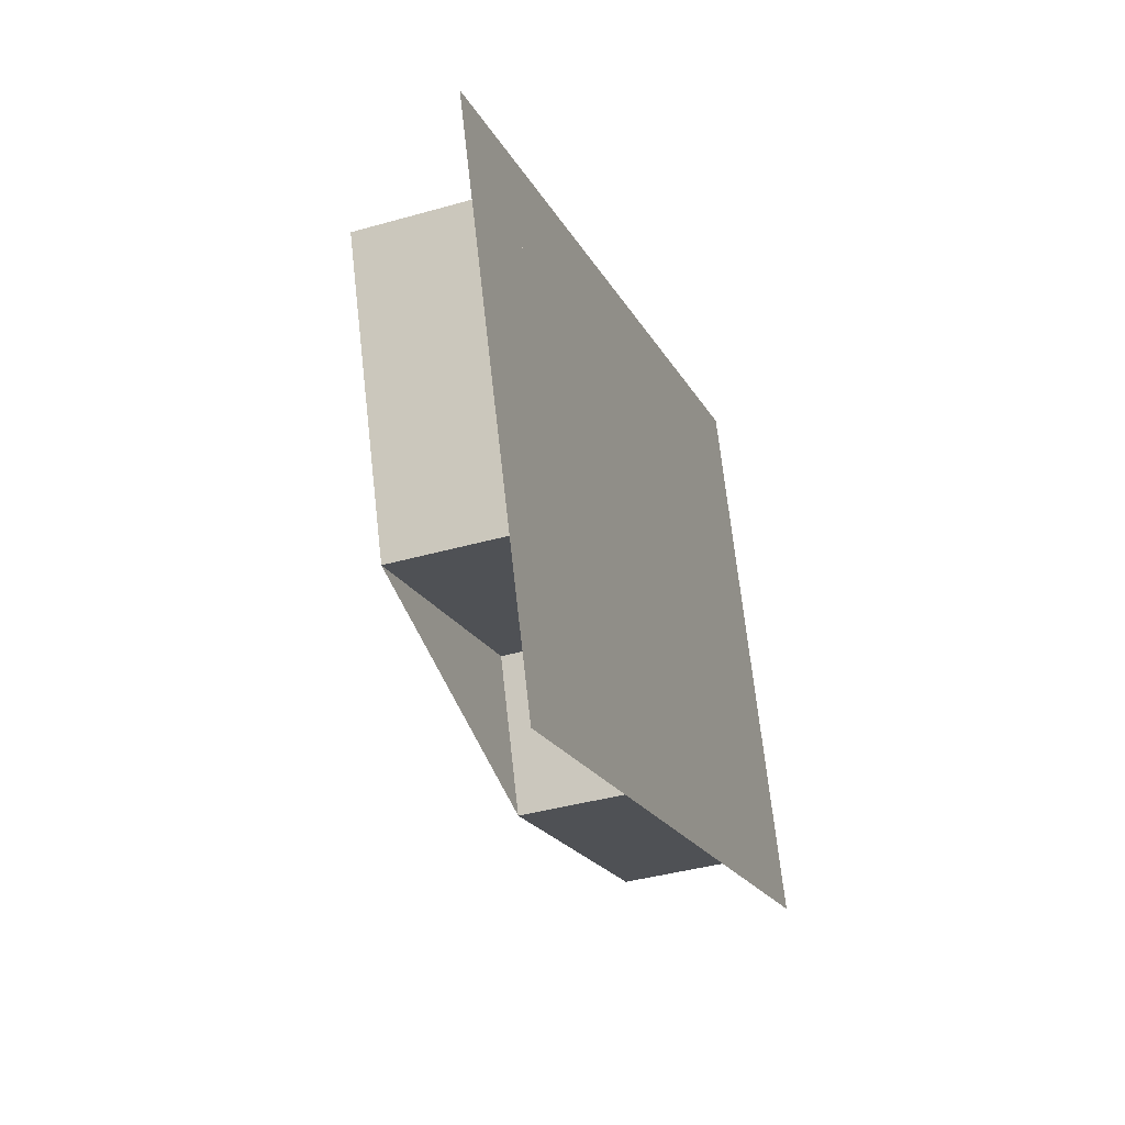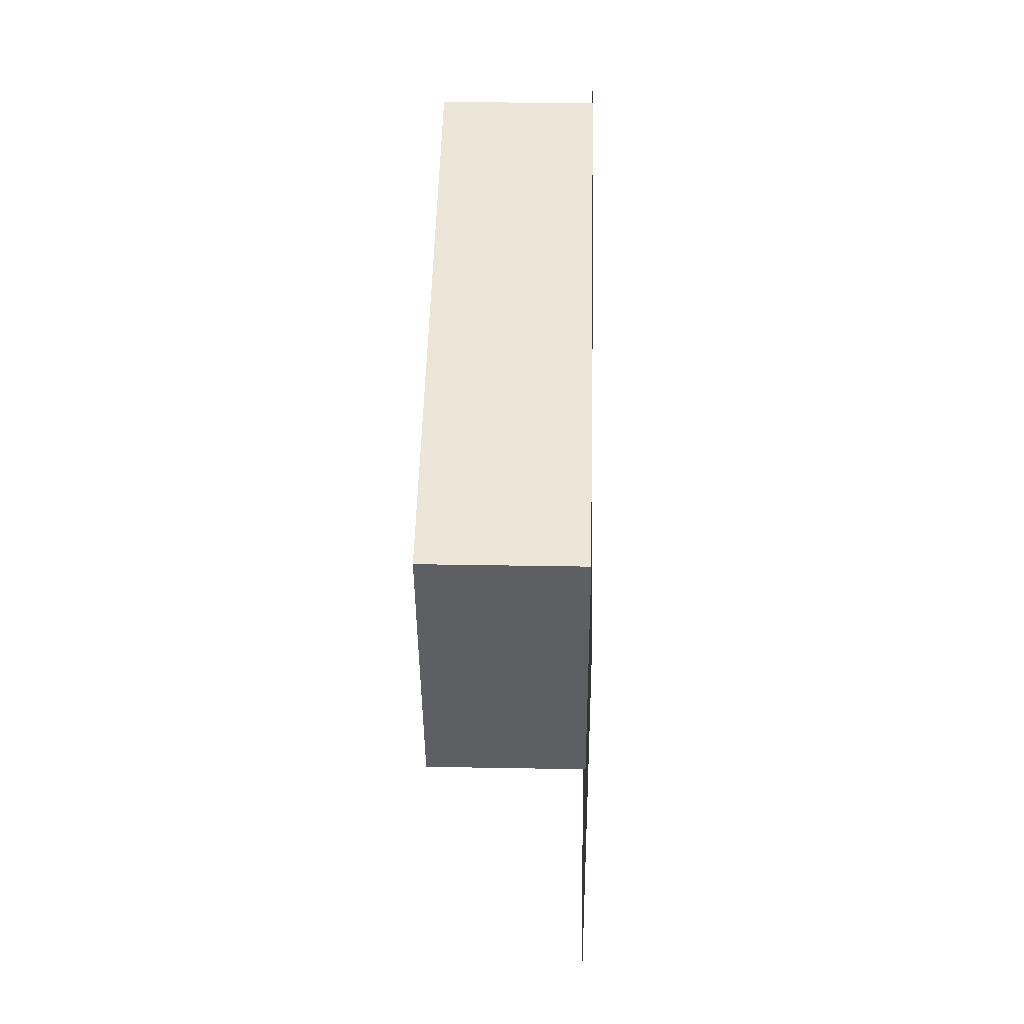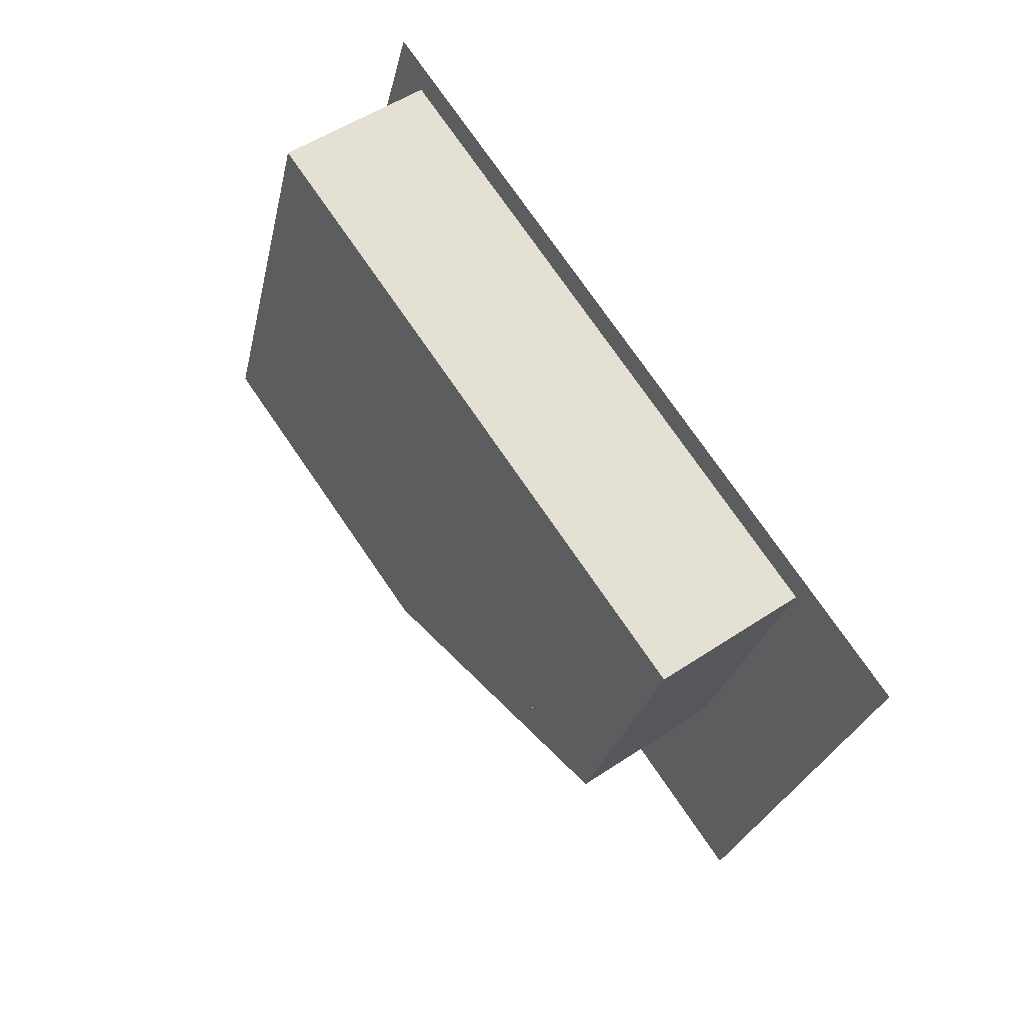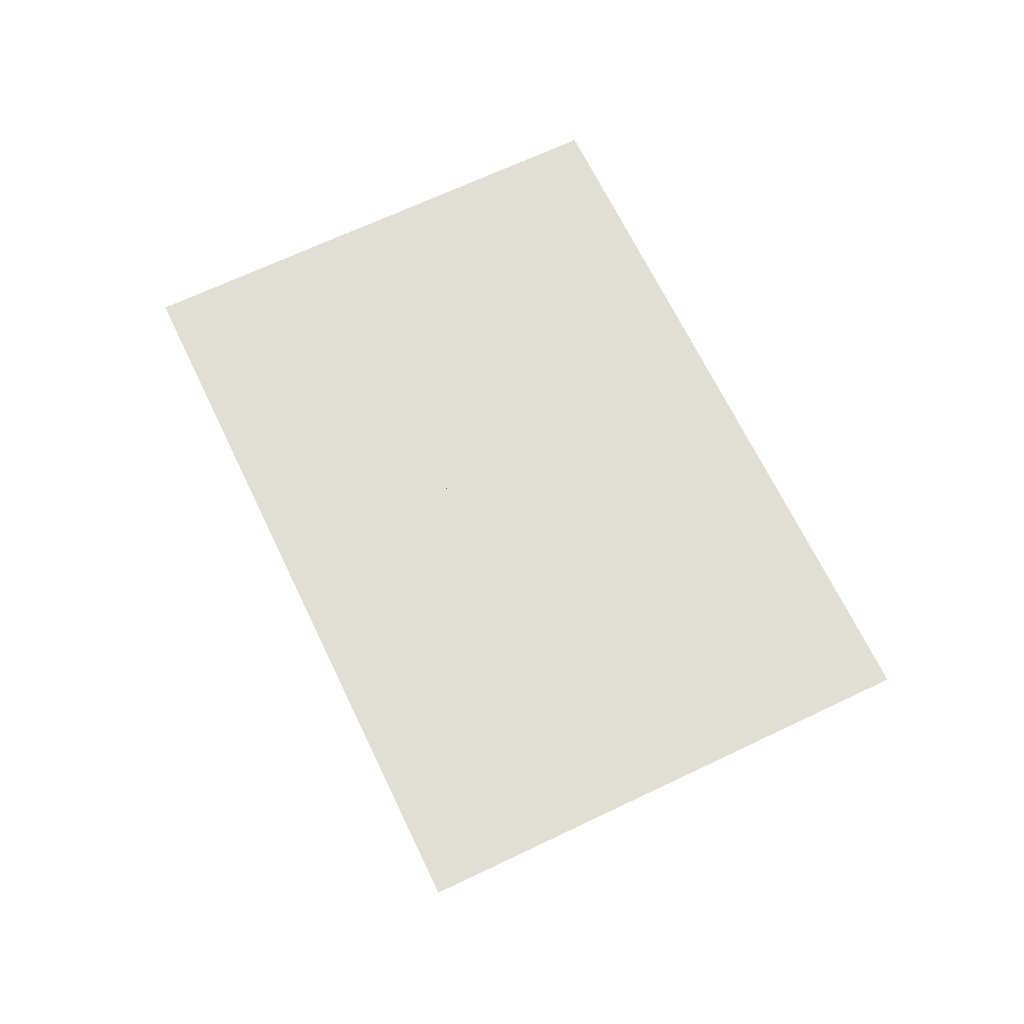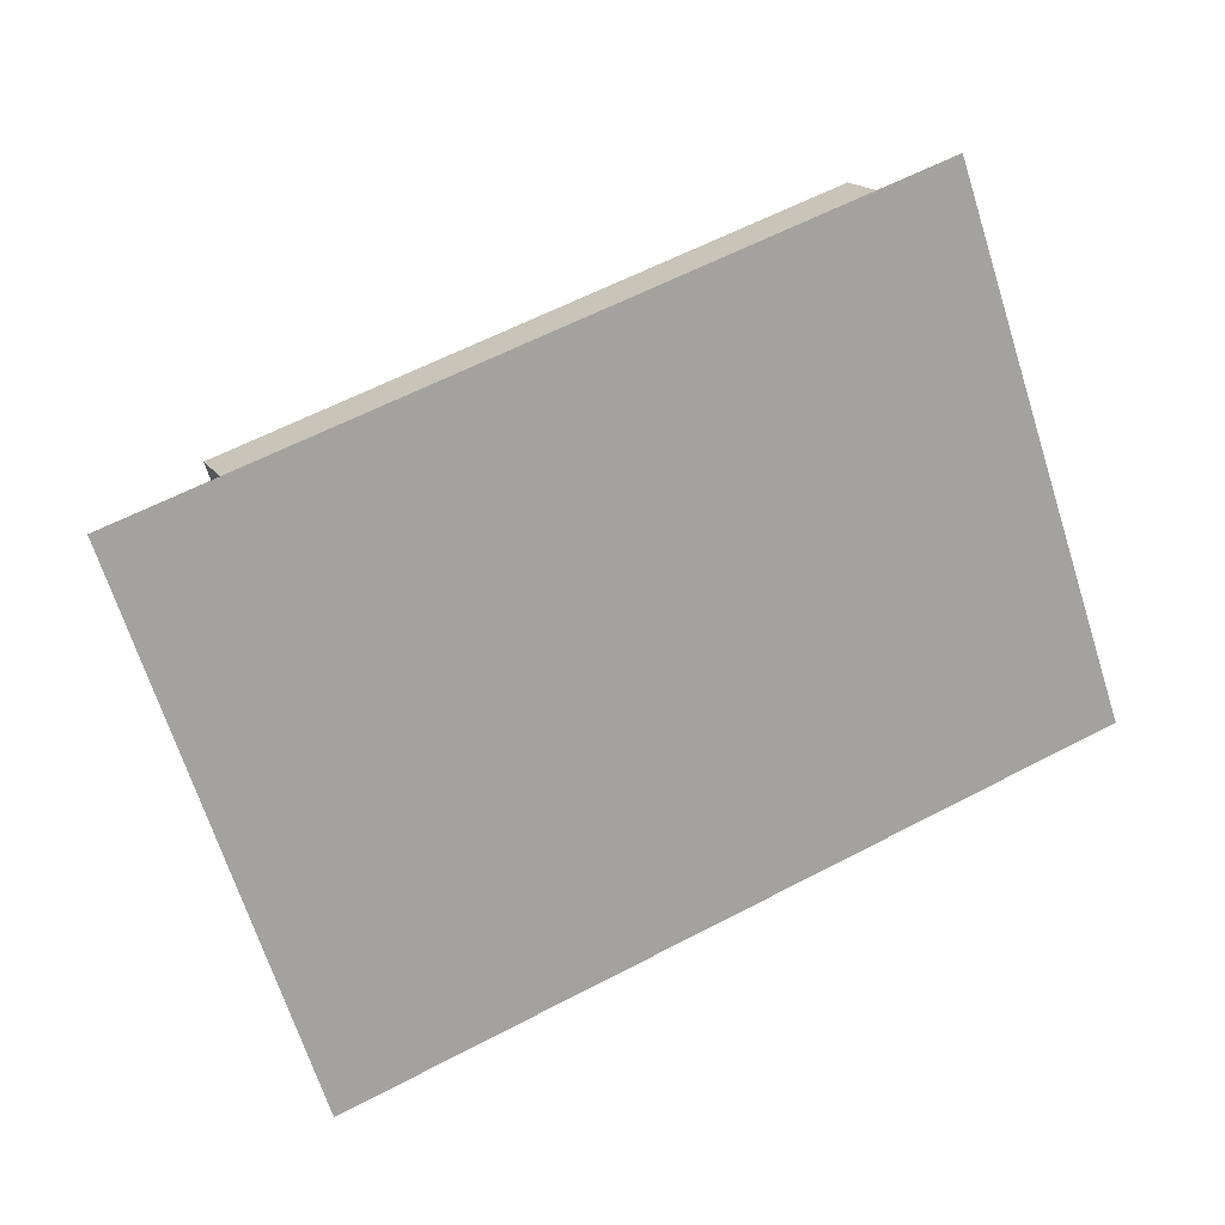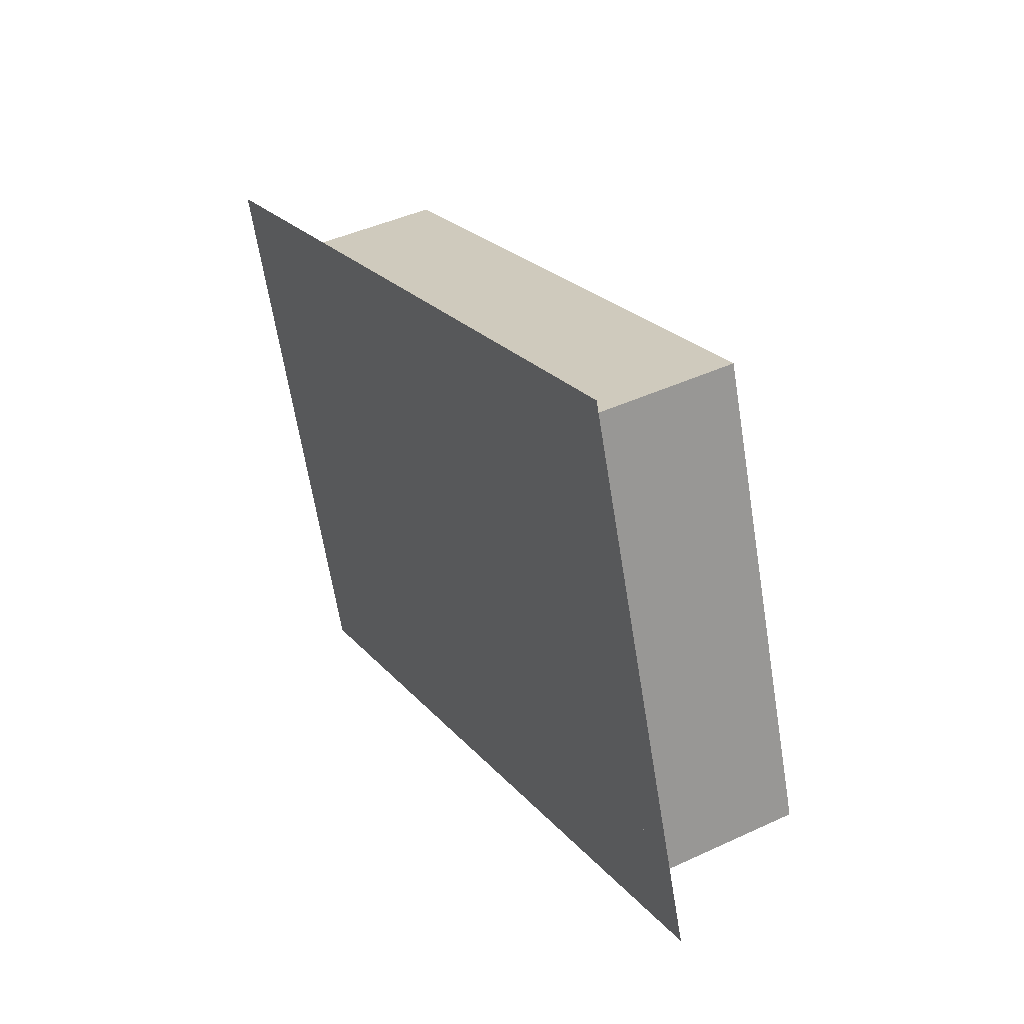
<metadata>
{"format":"obj","ext":"obj","renderer":"f3d","projection":"perspective","resolution":1024,"background":"white","views":[{"elev":-38.3,"azim":-70.0,"up":"+Y"},{"elev":30.9,"azim":-88.5,"up":"+Y"},{"elev":50.4,"azim":-126.5,"up":"+Y"},{"elev":67.2,"azim":83.3,"up":"+Z"},{"elev":16.3,"azim":-21.9,"up":"+Y"},{"elev":42.8,"azim":60.9,"up":"+Y"}]}
</metadata>
<code>
v 0.07758 -0.1696 -0.06391
v -0.1898 -0.1259 -0.06391
v 0.334 -0.08246 -0.06391
v 0.0364 -0.04825 -0.06391
v -0.2738 0.1193 -0.06391
v 0.2095 0.285 -0.06391
v -0.2323 -0.3194 0.06391
v 0.07758 -0.1696 0.06391
v -0.1898 -0.1259 0.06391
v 0.3794 -0.1096 0.06391
v 0.334 -0.08246 0.06391
v 0.0364 -0.04825 0.06391
v -0.3794 0.1096 0.06391
v -0.2738 0.1193 0.06391
v 0.2095 0.285 0.06391
v 0.2323 0.3194 0.06391
f 1 4 2 5 6 3
f 1 3 11 8
f 1 8 12 4
f 2 4 12 9
f 2 9 14 5
f 3 6 15 11
f 5 14 15 6
f 7 10 16 13

</code>
